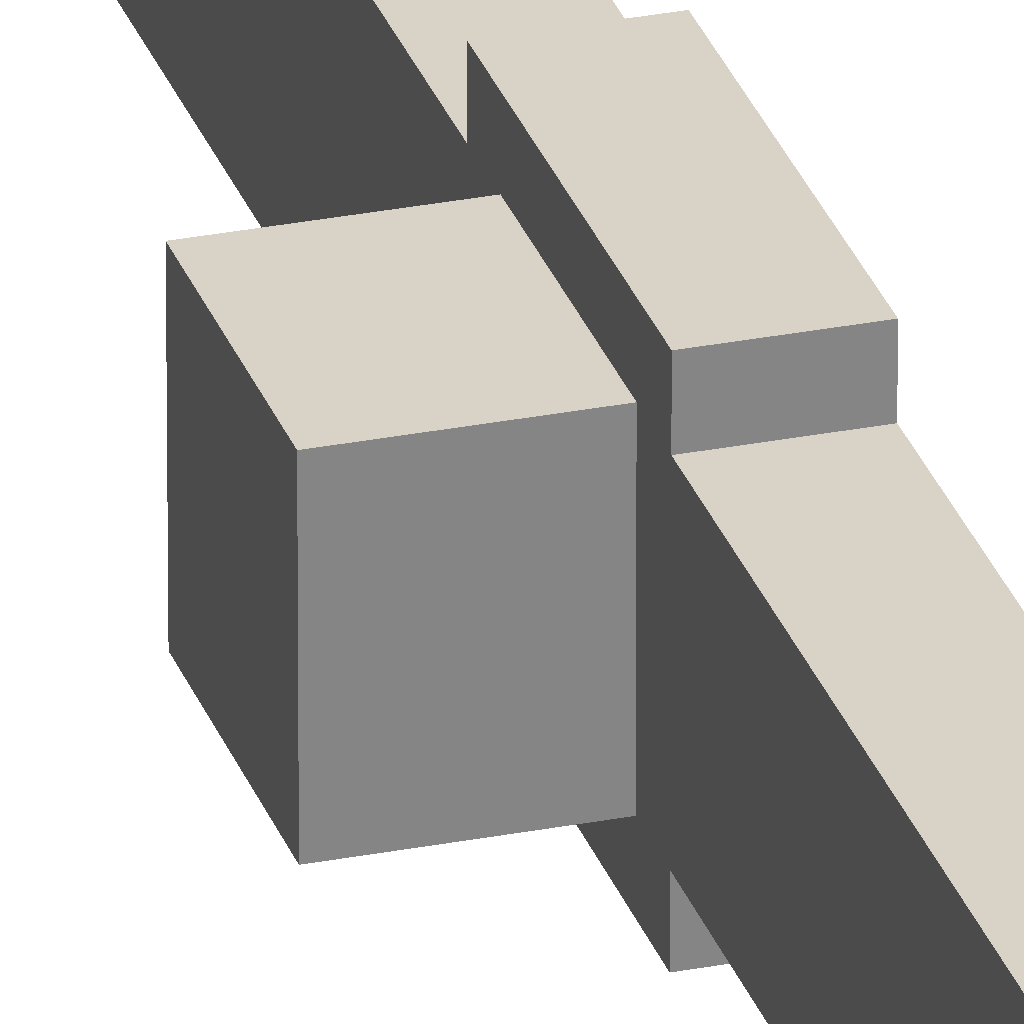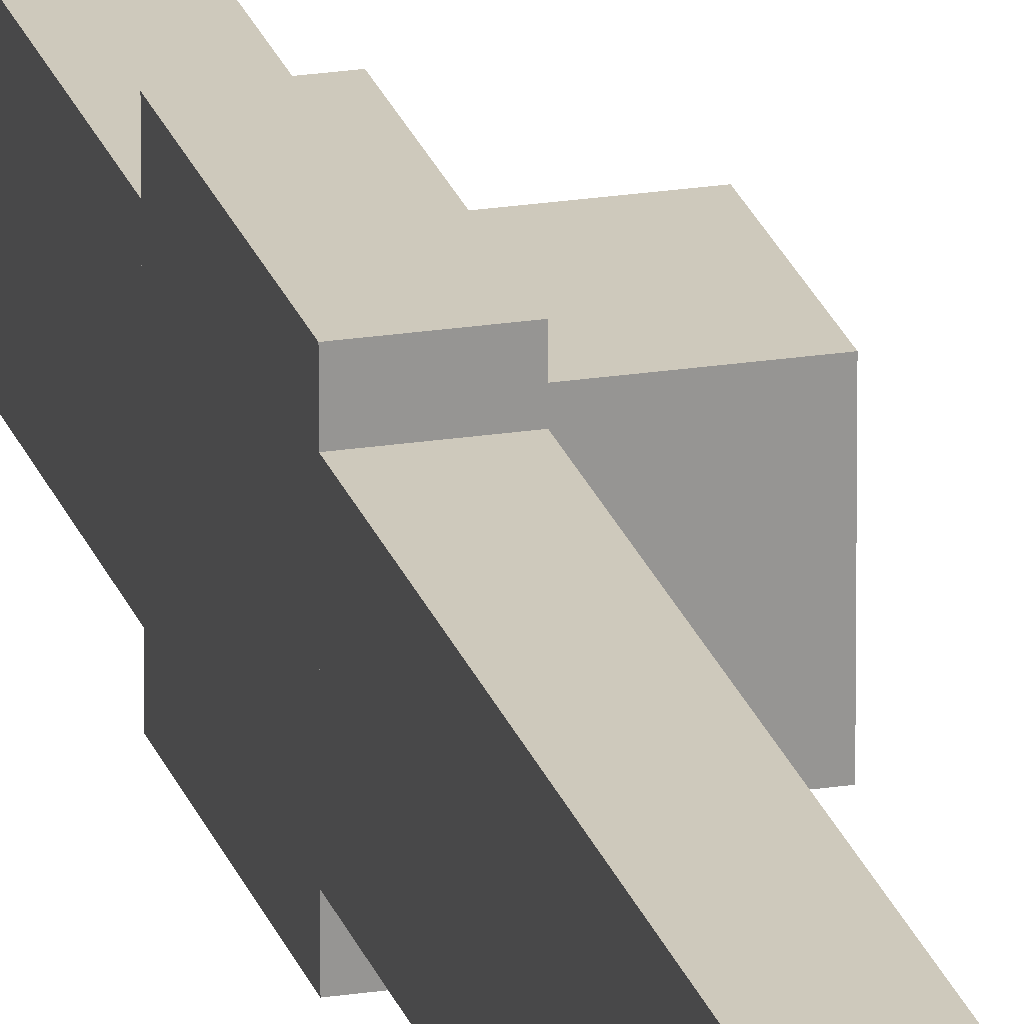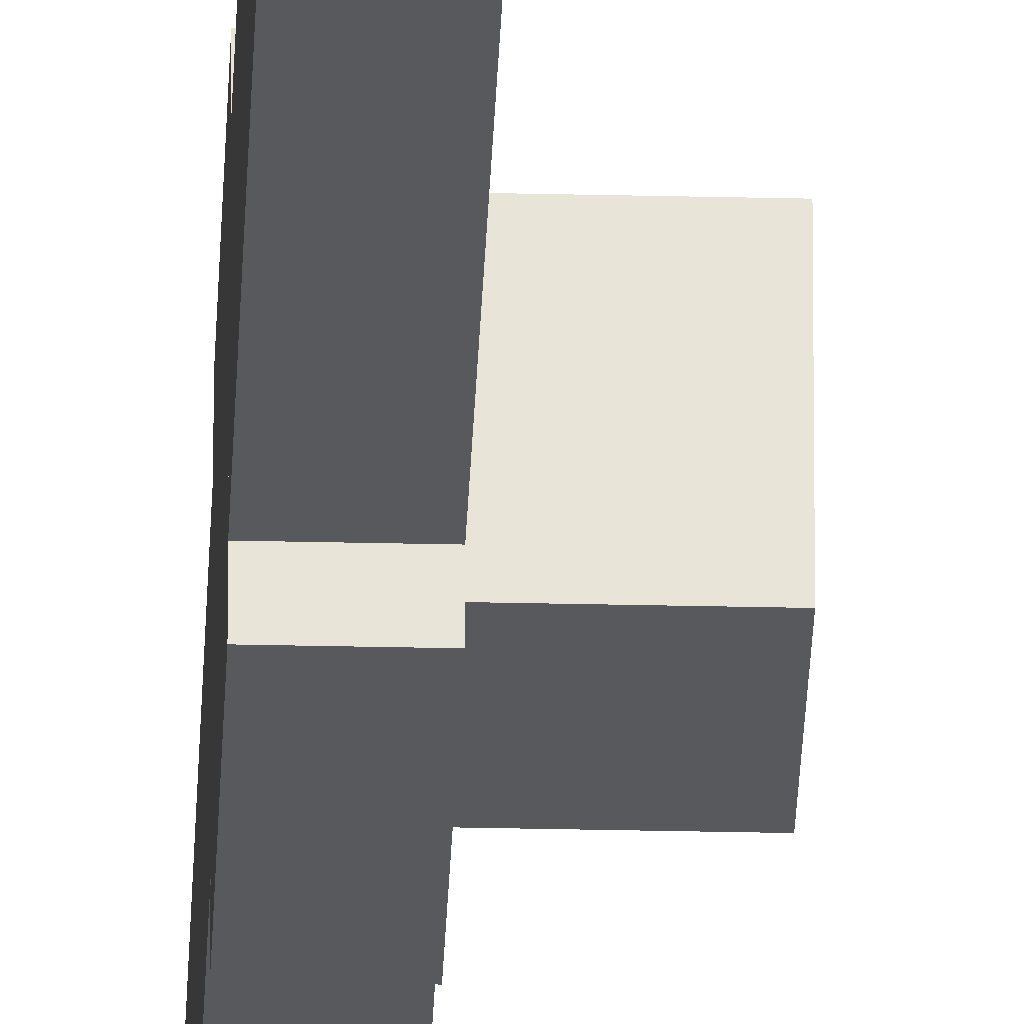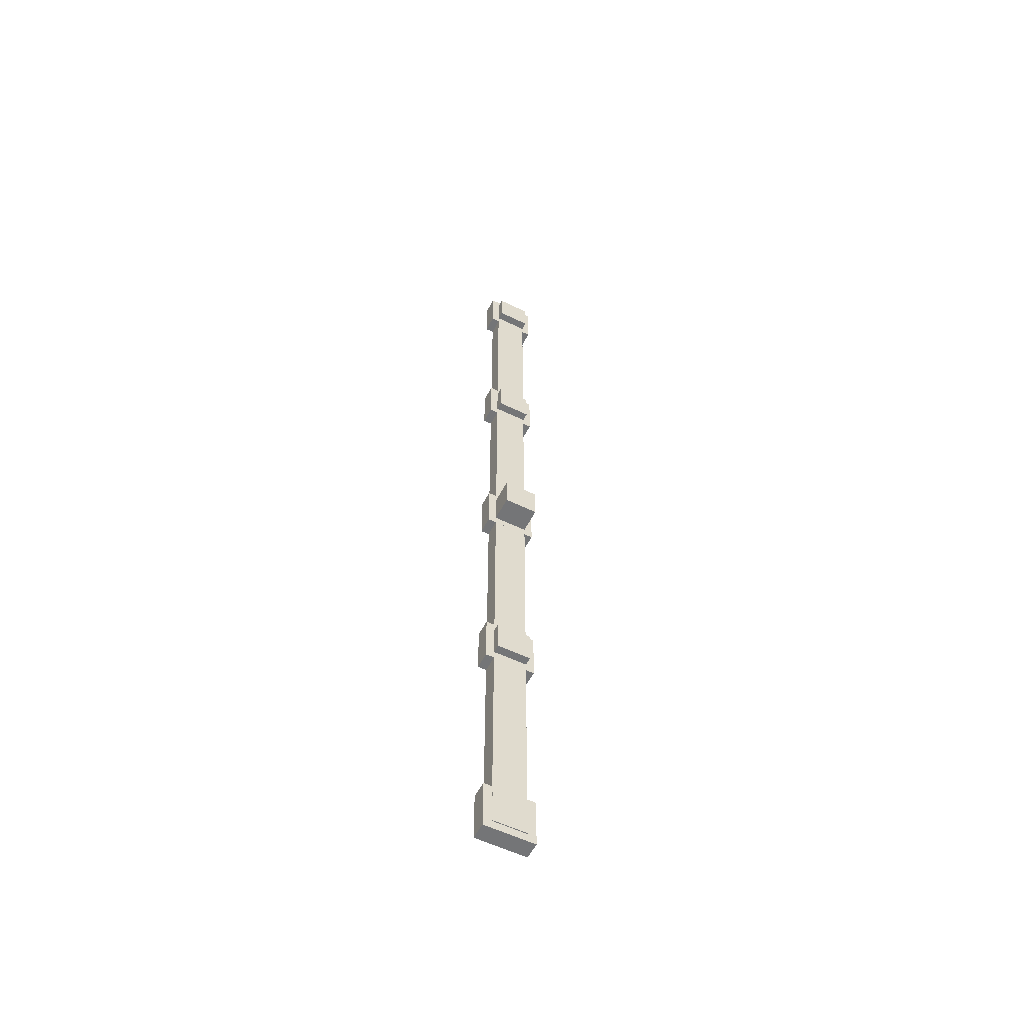
<metadata>
{"format":"obj","ext":"obj","renderer":"f3d","projection":"perspective","resolution":1024,"background":"white","views":[{"elev":28.1,"azim":-16.8,"up":"+Y"},{"elev":22.3,"azim":164.8,"up":"+Y"},{"elev":-29.2,"azim":178.0,"up":"+Y"},{"elev":-56.4,"azim":-116.9,"up":"+Z"}]}
</metadata>
<code>
o cube.013
v -1.188 0.125 -1.562
v -1.188 0.125 -1.812
v -1.188 -0.125 -1.562
v -1.188 -0.125 -1.812
v -1.25 0.125 -1.812
v -1.25 0.125 -1.562
v -1.25 -0.125 -1.812
v -1.25 -0.125 -1.562
v -1.062 0.125 -1.875
v -1.062 0.125 -3.188
v -1.062 -0.125 -1.875
v -1.062 -0.125 -3.188
v -1.188 0.125 -3.188
v -1.188 0.125 -1.875
v -1.188 -0.125 -3.188
v -1.188 -0.125 -1.875
v -1.062 0.125 -0.1875
v -1.062 0.125 -1.5
v -1.062 -0.125 -0.1875
v -1.062 -0.125 -1.5
v -1.188 0.125 -1.5
v -1.188 0.125 -0.1875
v -1.188 -0.125 -1.5
v -1.188 -0.125 -0.1875
v -1.062 0.125 1.5
v -1.062 0.125 0.1875
v -1.062 -0.125 1.5
v -1.062 -0.125 0.1875
v -1.188 0.125 0.1875
v -1.188 0.125 1.5
v -1.188 -0.125 0.1875
v -1.188 -0.125 1.5
v -1.062 0.125 3.188
v -1.062 0.125 1.875
v -1.062 -0.125 3.188
v -1.062 -0.125 1.875
v -1.188 0.125 1.875
v -1.188 0.125 3.188
v -1.188 -0.125 1.875
v -1.188 -0.125 3.188
v -1.131 0.125 -3.25
v -1.131 0.125 -3.5
v -1.131 -0.125 -3.25
v -1.131 -0.125 -3.5
v -1.194 0.125 -3.5
v -1.194 0.125 -3.25
v -1.194 -0.125 -3.5
v -1.194 -0.125 -3.25
v -1.188 0.125 1.812
v -1.188 0.125 1.562
v -1.188 -0.125 1.812
v -1.188 -0.125 1.562
v -1.25 0.125 1.562
v -1.25 0.125 1.812
v -1.25 -0.125 1.562
v -1.25 -0.125 1.812
v -1.188 0.125 3.5
v -1.188 0.125 3.25
v -1.188 -0.125 3.5
v -1.188 -0.125 3.25
v -1.25 0.125 3.25
v -1.25 0.125 3.5
v -1.25 -0.125 3.25
v -1.25 -0.125 3.5
v -1.062 0.1875 3.562
v -1.062 0.1875 3.188
v -1.062 -0.1875 3.562
v -1.062 -0.1875 3.188
v -1.188 0.1875 3.188
v -1.188 0.1875 3.562
v -1.188 -0.1875 3.188
v -1.188 -0.1875 3.562
v -1.062 0.1875 1.875
v -1.062 0.1875 1.5
v -1.062 -0.1875 1.875
v -1.062 -0.1875 1.5
v -1.188 0.1875 1.5
v -1.188 0.1875 1.875
v -1.188 -0.1875 1.5
v -1.188 -0.1875 1.875
v -1.062 0.1875 0.1875
v -1.062 0.1875 -0.1875
v -1.062 -0.1875 0.1875
v -1.062 -0.1875 -0.1875
v -1.188 0.1875 -0.1875
v -1.188 0.1875 0.1875
v -1.188 -0.1875 -0.1875
v -1.188 -0.1875 0.1875
v -1.062 0.1875 -1.5
v -1.062 0.1875 -1.875
v -1.062 -0.1875 -1.5
v -1.062 -0.1875 -1.875
v -1.188 0.1875 -1.875
v -1.188 0.1875 -1.5
v -1.188 -0.1875 -1.875
v -1.188 -0.1875 -1.5
v -1.062 0.1875 -3.188
v -1.062 0.1875 -3.562
v -1.062 -0.1875 -3.188
v -1.062 -0.1875 -3.562
v -1.188 0.1875 -3.562
v -1.188 0.1875 -3.188
v -1.188 -0.1875 -3.562
v -1.188 -0.1875 -3.188
v -1.188 0.125 0.125
v -1.188 0.125 -0.125
v -1.188 -0.125 0.125
v -1.188 -0.125 -0.125
v -1.375 0.125 -0.125
v -1.375 0.125 0.125
v -1.375 -0.125 -0.125
v -1.375 -0.125 0.125
f 4 7 5 2
f 3 4 2 1
f 8 3 1 6
f 7 8 6 5
f 6 1 2 5
f 7 4 3 8
f 12 15 13 10
f 11 12 10 9
f 16 11 9 14
f 15 16 14 13
f 14 9 10 13
f 15 12 11 16
f 20 23 21 18
f 19 20 18 17
f 24 19 17 22
f 23 24 22 21
f 22 17 18 21
f 23 20 19 24
f 28 31 29 26
f 27 28 26 25
f 32 27 25 30
f 31 32 30 29
f 30 25 26 29
f 31 28 27 32
f 36 39 37 34
f 35 36 34 33
f 40 35 33 38
f 39 40 38 37
f 38 33 34 37
f 39 36 35 40
f 44 47 45 42
f 43 44 42 41
f 48 43 41 46
f 47 48 46 45
f 46 41 42 45
f 47 44 43 48
f 52 55 53 50
f 51 52 50 49
f 56 51 49 54
f 55 56 54 53
f 54 49 50 53
f 55 52 51 56
f 60 63 61 58
f 59 60 58 57
f 64 59 57 62
f 63 64 62 61
f 62 57 58 61
f 63 60 59 64
f 68 71 69 66
f 67 68 66 65
f 72 67 65 70
f 71 72 70 69
f 70 65 66 69
f 71 68 67 72
f 76 79 77 74
f 75 76 74 73
f 80 75 73 78
f 79 80 78 77
f 78 73 74 77
f 79 76 75 80
f 84 87 85 82
f 83 84 82 81
f 88 83 81 86
f 87 88 86 85
f 86 81 82 85
f 87 84 83 88
f 92 95 93 90
f 91 92 90 89
f 96 91 89 94
f 95 96 94 93
f 94 89 90 93
f 95 92 91 96
f 100 103 101 98
f 99 100 98 97
f 104 99 97 102
f 103 104 102 101
f 102 97 98 101
f 103 100 99 104
f 108 111 109 106
f 107 108 106 105
f 112 107 105 110
f 111 112 110 109
f 110 105 106 109
f 111 108 107 112

</code>
